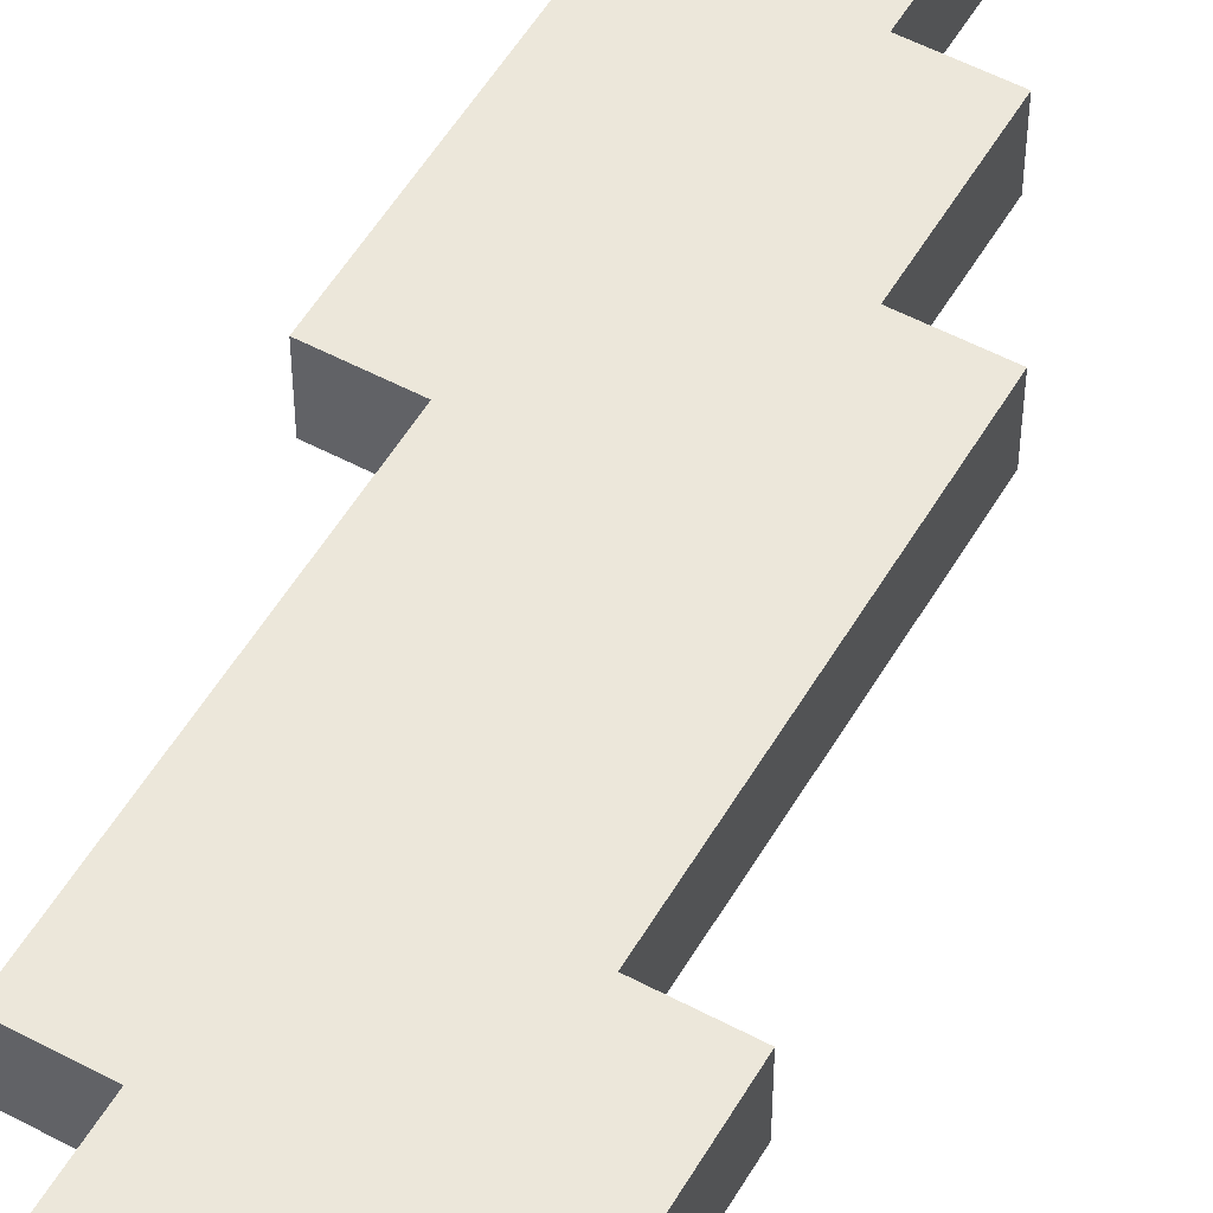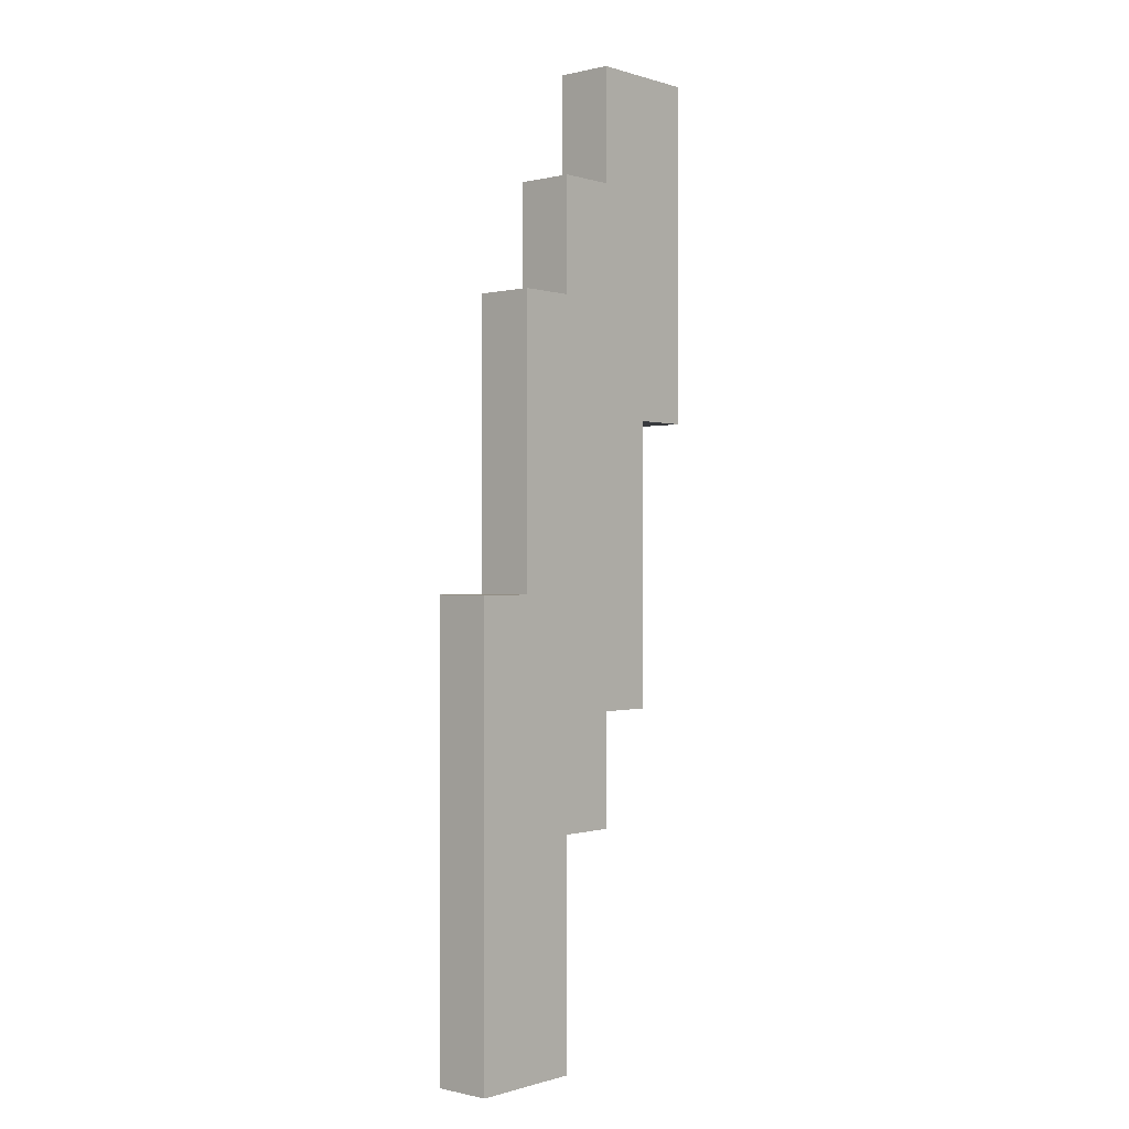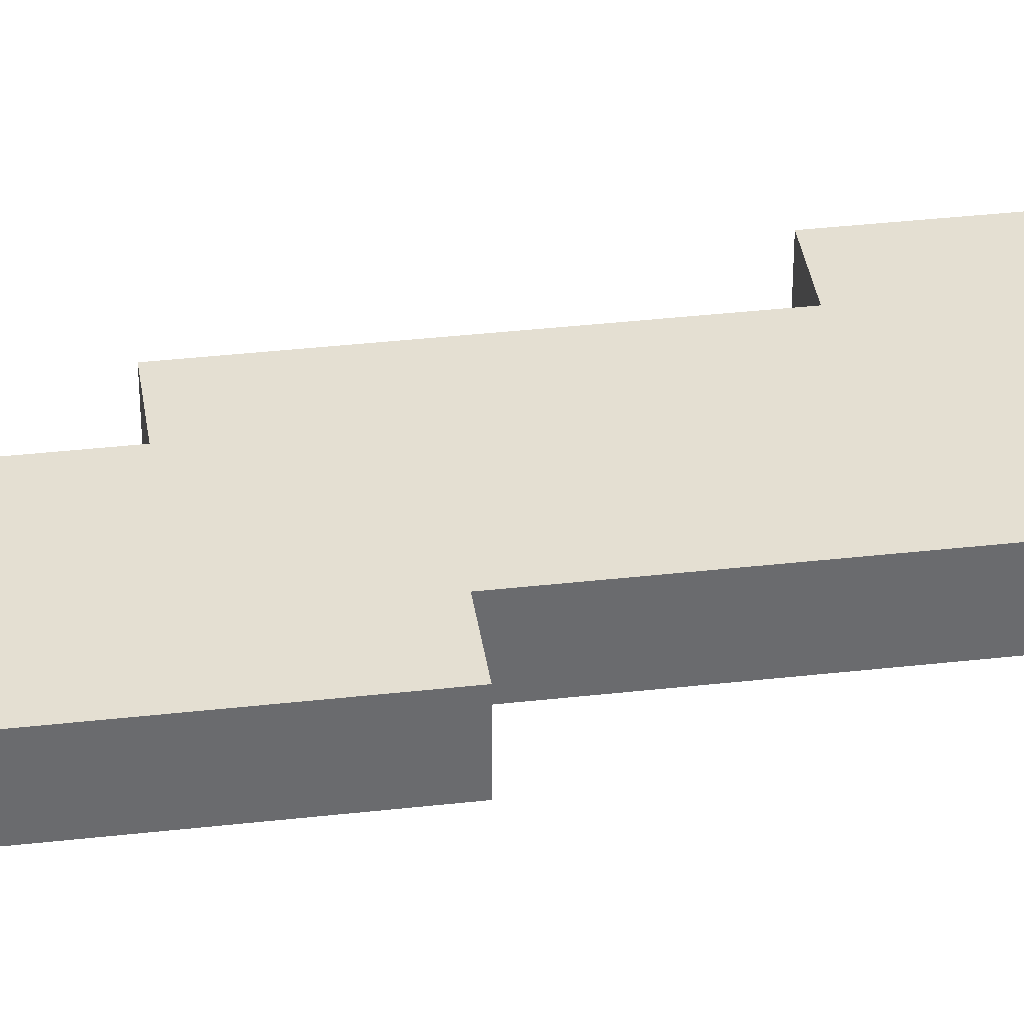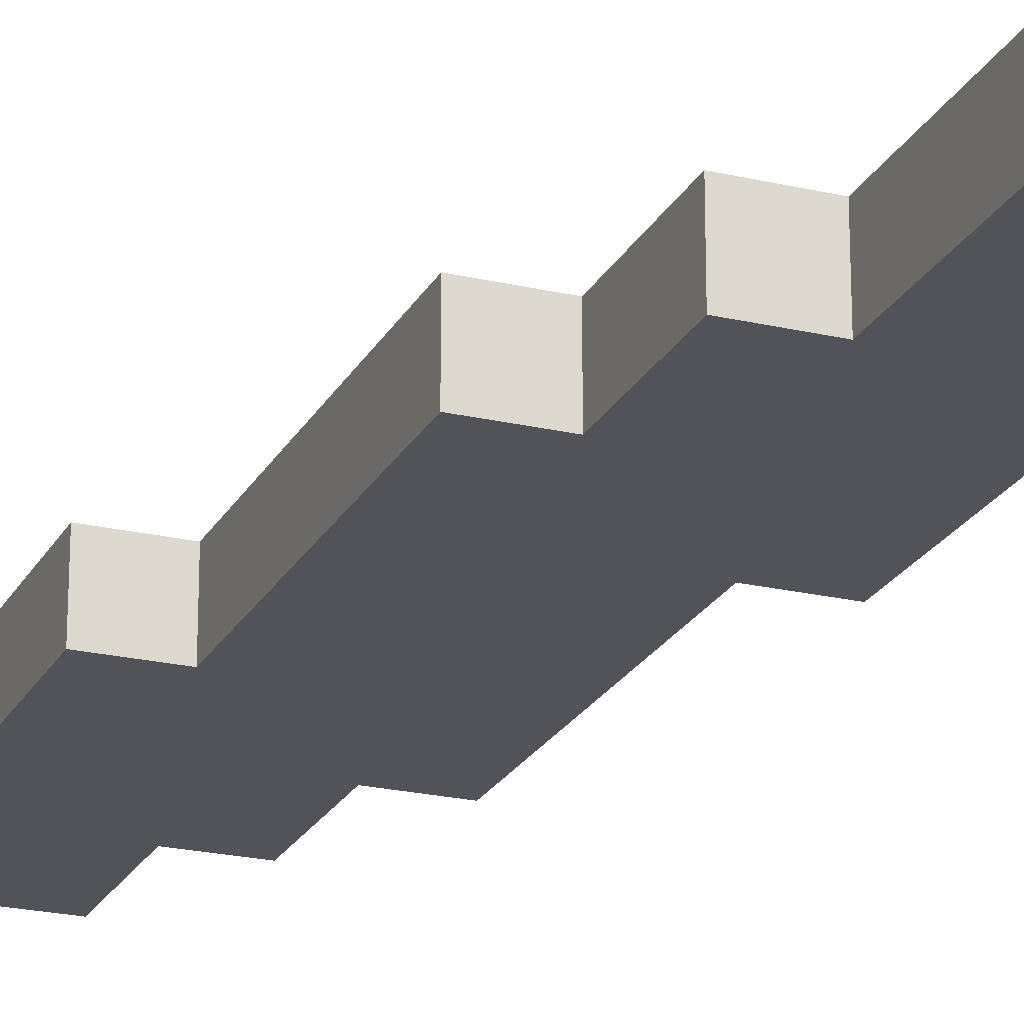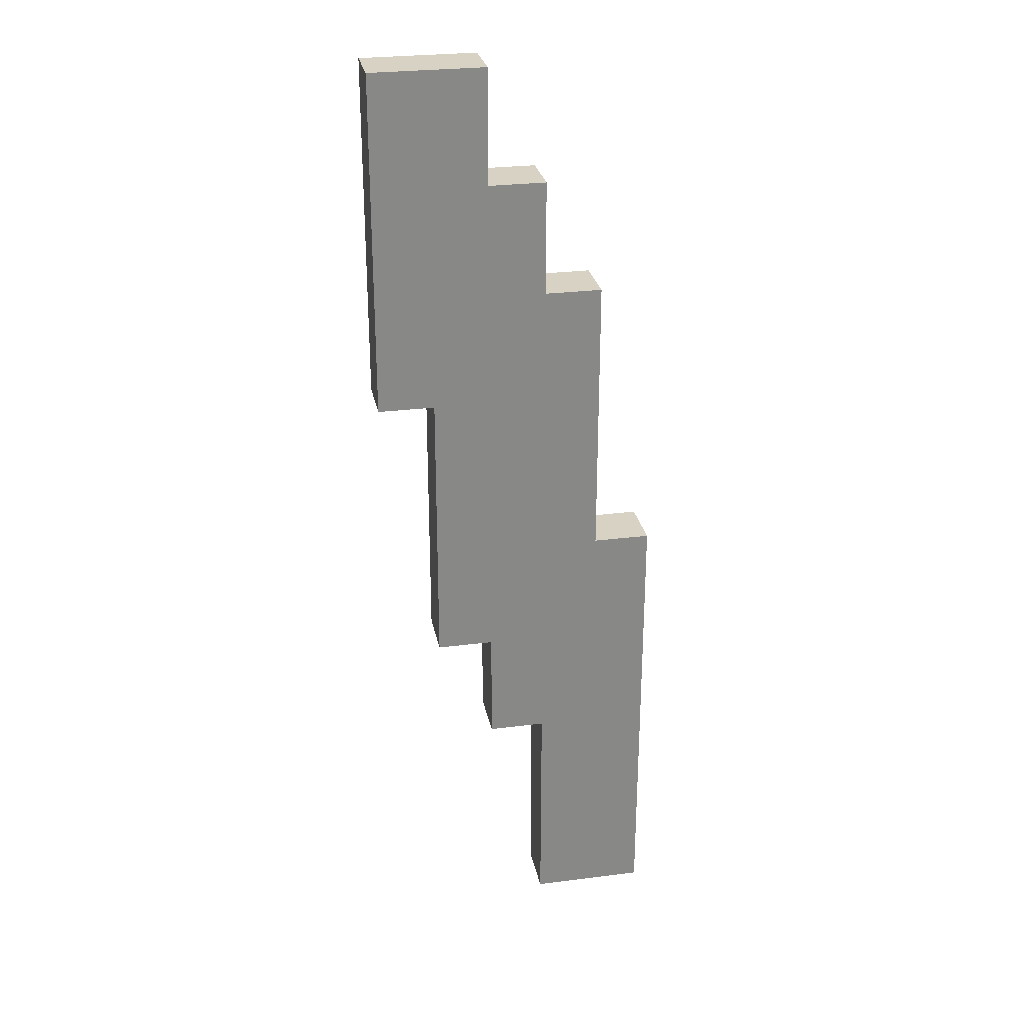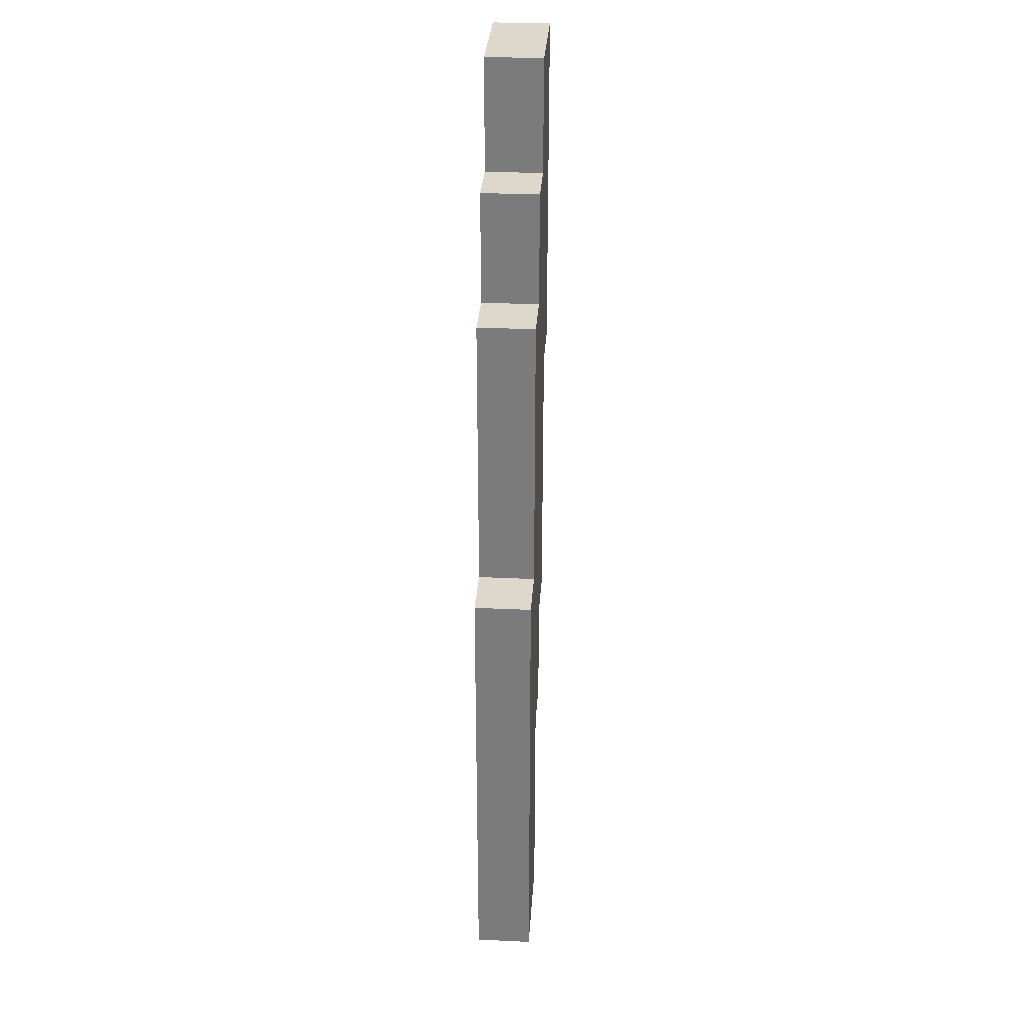
<metadata>
{"format":"obj","ext":"obj","renderer":"f3d","projection":"perspective","resolution":1024,"background":"white","views":[{"elev":53.4,"azim":29.7,"up":"+Y"},{"elev":-0.3,"azim":-48.7,"up":"+Z"},{"elev":37.0,"azim":-98.3,"up":"+Y"},{"elev":-22.7,"azim":158.2,"up":"+Y"},{"elev":27.7,"azim":169.0,"up":"+Z"},{"elev":31.1,"azim":-86.2,"up":"+Z"}]}
</metadata>
<code>
o
v -0.4 0 -0.1
v -0.4 0 -0.9
v -0.4 0.1 -0.1
v -0.4 0.1 -0.9
v -0.3 0 0.4
v -0.3 0 -0.1
v -0.3 0.1 0.4
v -0.3 0.1 -0.1
v -0.2 0 0.6
v -0.2 0 0.4
v -0.2 0.1 0.6
v -0.2 0.1 0.4
v -0.1 0 0.8
v -0.1 0 0.6
v -0.1 0.1 0.8
v -0.1 0.1 0.6
v -0.2 0 -0.5
v -0.2 0 -0.9
v -0.2 0.1 -0.5
v -0.2 0.1 -0.9
v -0.1 0 -0.3
v -0.1 0 -0.5
v -0.1 0.1 -0.3
v -0.1 0.1 -0.5
v 0 0 0.2
v 0 0 -0.3
v 0 0.1 0.2
v 0 0.1 -0.3
v 0.1 0 0.8
v 0.1 0 0.2
v 0.1 0.1 0.8
v 0.1 0.1 0.2
v -0.1 0 0.8
v -0.1 0.1 0.8
v 0.1 0 0.8
v 0.1 0.1 0.8
v -0.2 0 0.6
v -0.2 0.1 0.6
v -0.1 0 0.6
v -0.1 0.1 0.6
v -0.3 0 0.4
v -0.3 0.1 0.4
v -0.2 0 0.4
v -0.2 0.1 0.4
v -0.4 0 -0.1
v -0.4 0.1 -0.1
v -0.3 0 -0.1
v -0.3 0.1 -0.1
v 0 0 0.2
v 0 0.1 0.2
v 0.1 0 0.2
v 0.1 0.1 0.2
v -0.1 0 -0.3
v -0.1 0.1 -0.3
v 0 0 -0.3
v 0 0.1 -0.3
v -0.2 0 -0.5
v -0.2 0.1 -0.5
v -0.1 0 -0.5
v -0.1 0.1 -0.5
v -0.4 0 -0.9
v -0.4 0.1 -0.9
v -0.2 0 -0.9
v -0.2 0.1 -0.9
v -0.1 0 0.8
v 0.1 0 0.8
v -0.2 0 0.6
v -0.1 0 0.6
v -0.3 0 0.4
v -0.2 0 0.4
v 0 0 0.2
v 0.1 0 0.2
v -0.4 0 -0.1
v -0.3 0 -0.1
v -0.1 0 -0.3
v 0 0 -0.3
v -0.2 0 -0.5
v -0.1 0 -0.5
v -0.4 0 -0.9
v -0.2 0 -0.9
v -0.1 0.1 0.8
v 0.1 0.1 0.8
v -0.2 0.1 0.6
v -0.1 0.1 0.6
v -0.3 0.1 0.4
v -0.2 0.1 0.4
v 0 0.1 0.2
v 0.1 0.1 0.2
v -0.4 0.1 -0.1
v -0.3 0.1 -0.1
v -0.1 0.1 -0.3
v 0 0.1 -0.3
v -0.2 0.1 -0.5
v -0.1 0.1 -0.5
v -0.4 0.1 -0.9
v -0.2 0.1 -0.9
f 3 2 1
f 4 2 3
f 7 6 5
f 8 6 7
f 11 10 9
f 12 10 11
f 15 14 13
f 16 14 15
f 17 18 19
f 19 18 20
f 21 22 23
f 23 22 24
f 25 26 27
f 27 26 28
f 29 30 31
f 31 30 32
f 35 34 33
f 36 34 35
f 39 38 37
f 40 38 39
f 43 42 41
f 44 42 43
f 47 46 45
f 48 46 47
f 49 50 51
f 51 50 52
f 53 54 55
f 55 54 56
f 57 58 59
f 59 58 60
f 61 62 63
f 63 62 64
f 68 66 65
f 70 68 67
f 71 66 68
f 71 70 69
f 71 68 70
f 72 66 71
f 74 71 69
f 75 71 74
f 75 74 73
f 76 71 75
f 77 75 73
f 78 75 77
f 79 77 73
f 80 77 79
f 81 82 84
f 83 84 86
f 84 82 87
f 85 86 87
f 86 84 87
f 87 82 88
f 85 87 90
f 90 87 91
f 89 90 91
f 91 87 92
f 89 91 93
f 93 91 94
f 89 93 95
f 95 93 96

</code>
